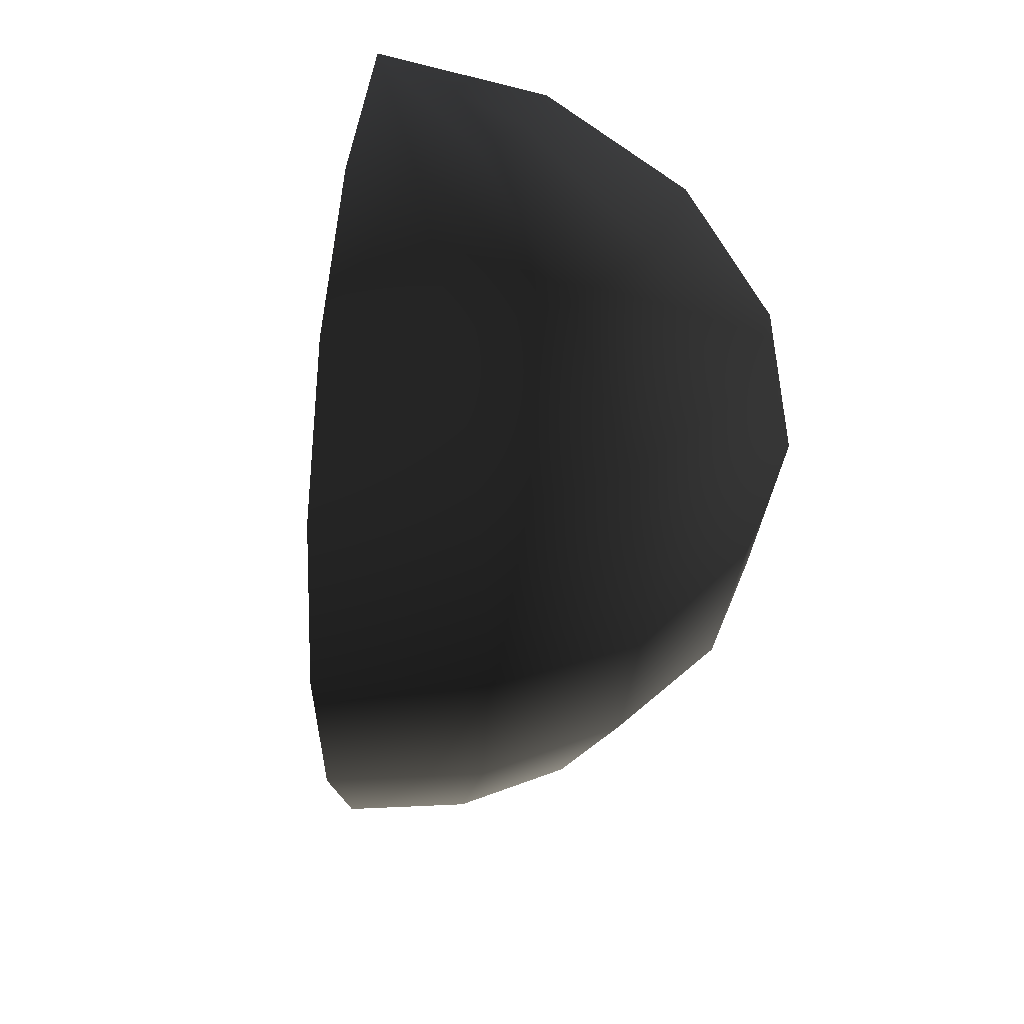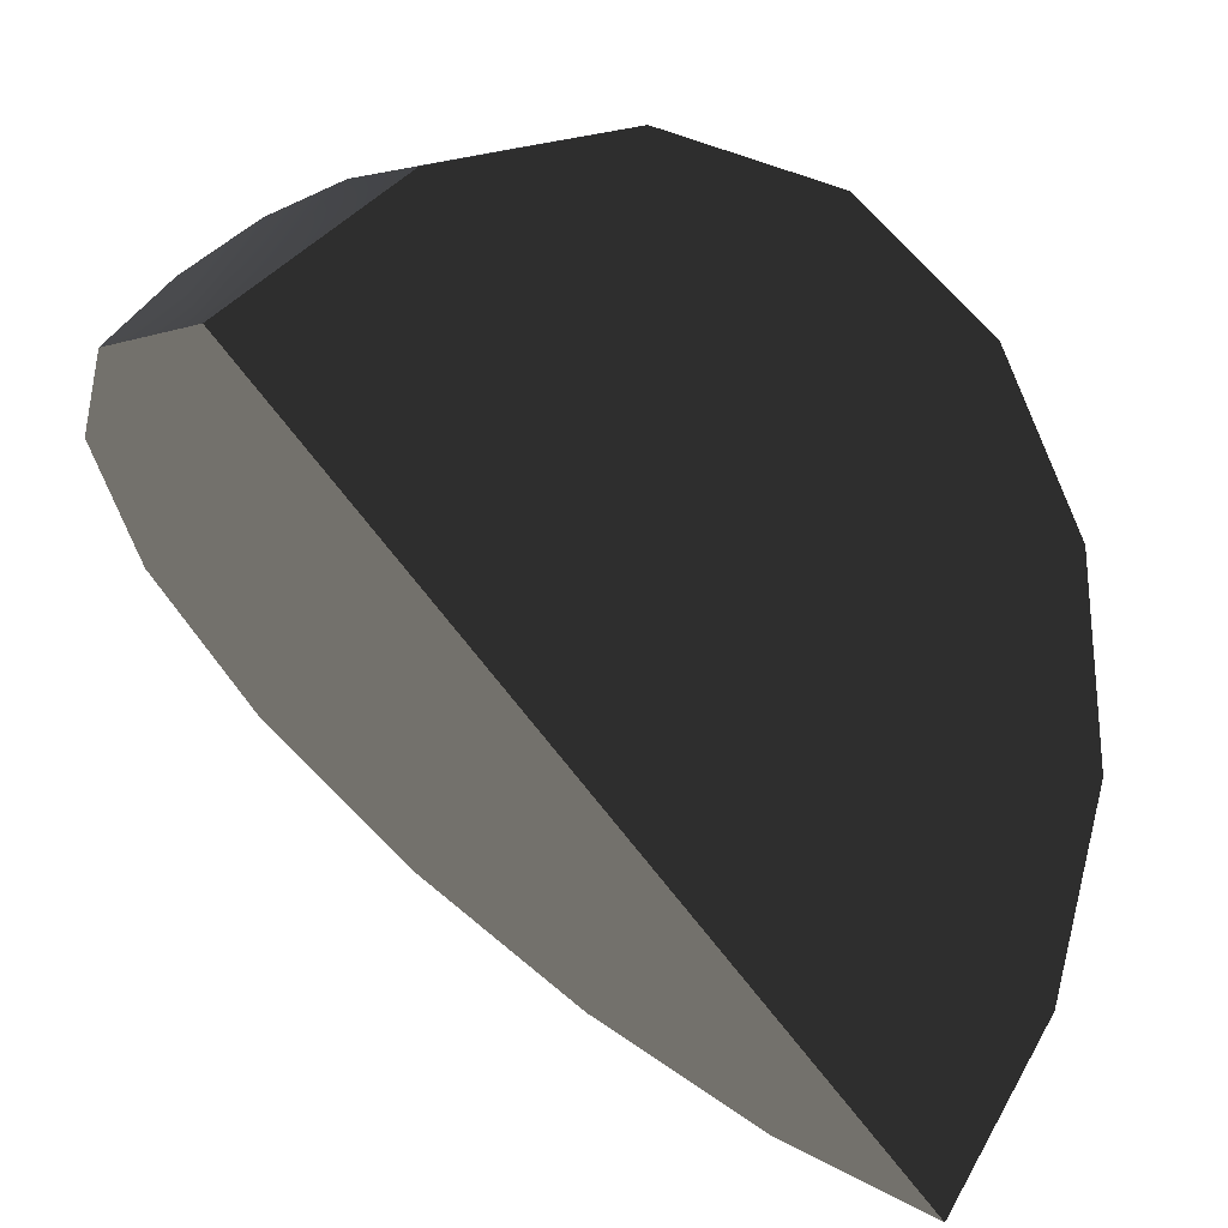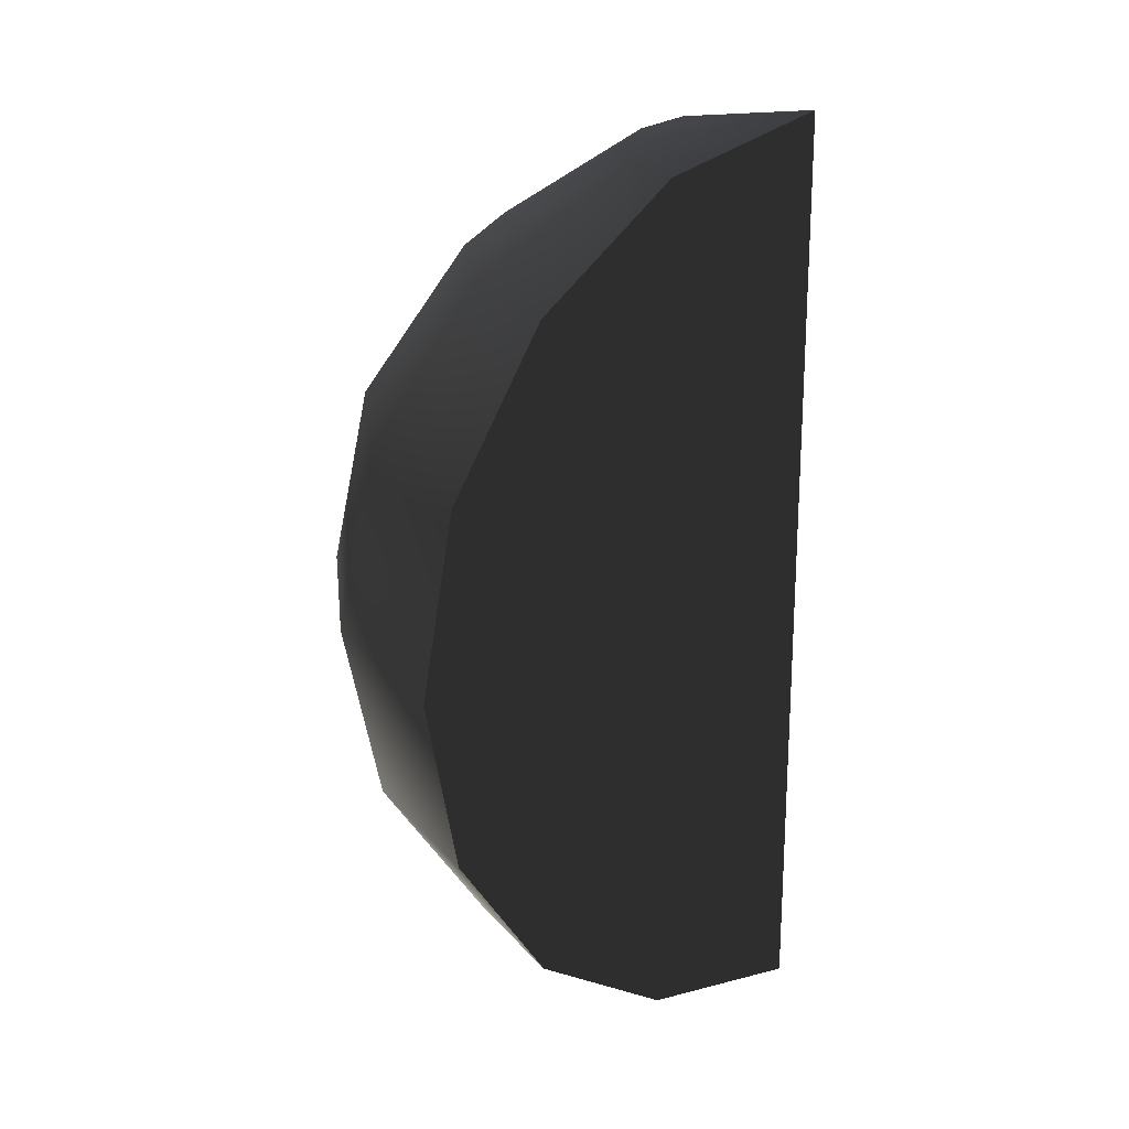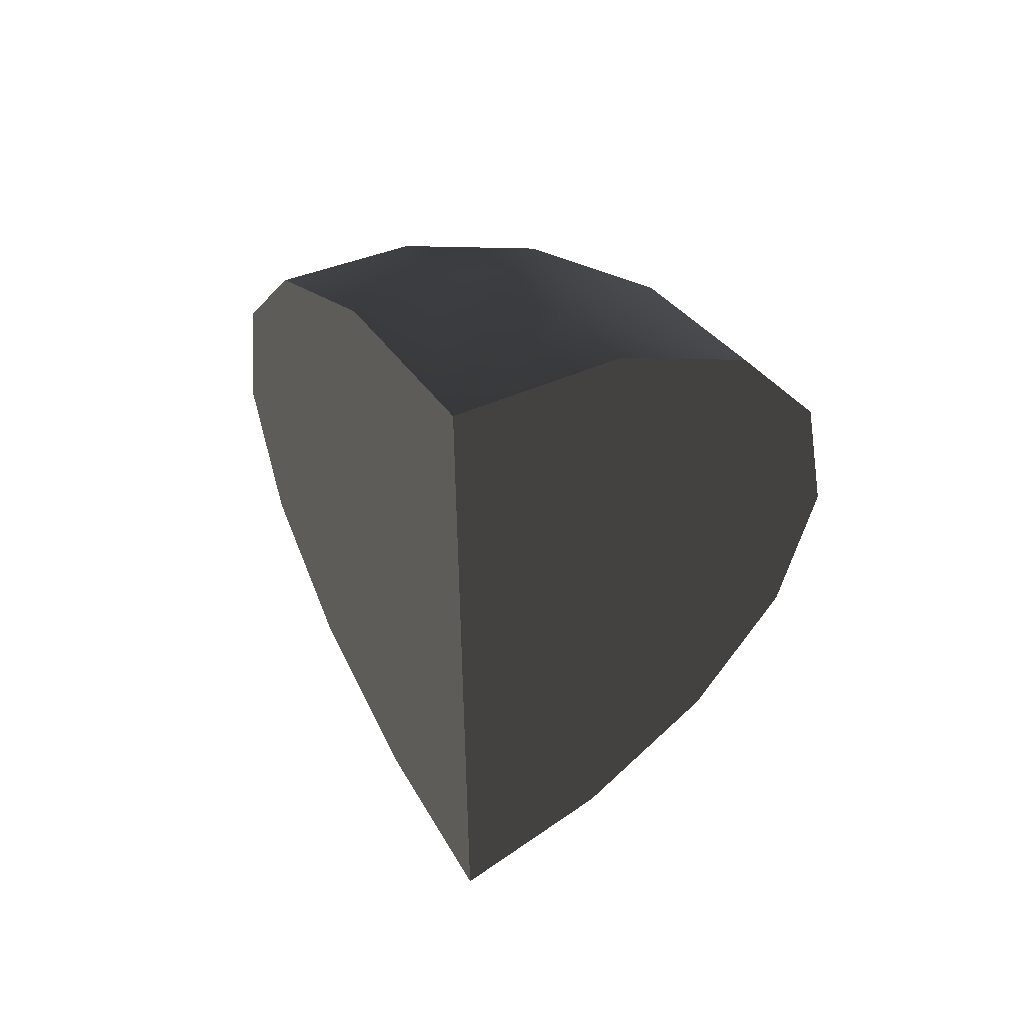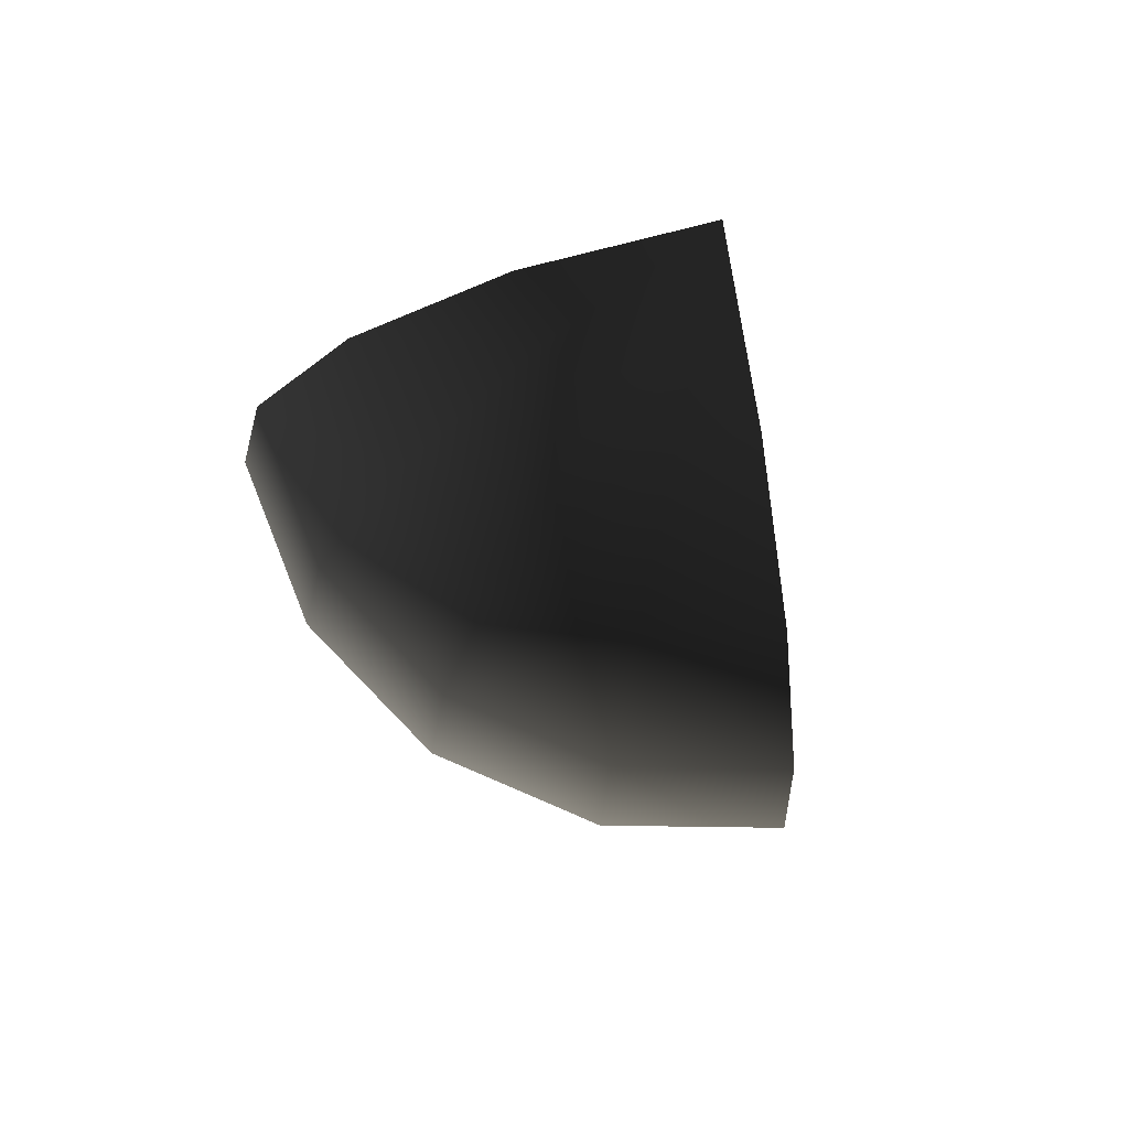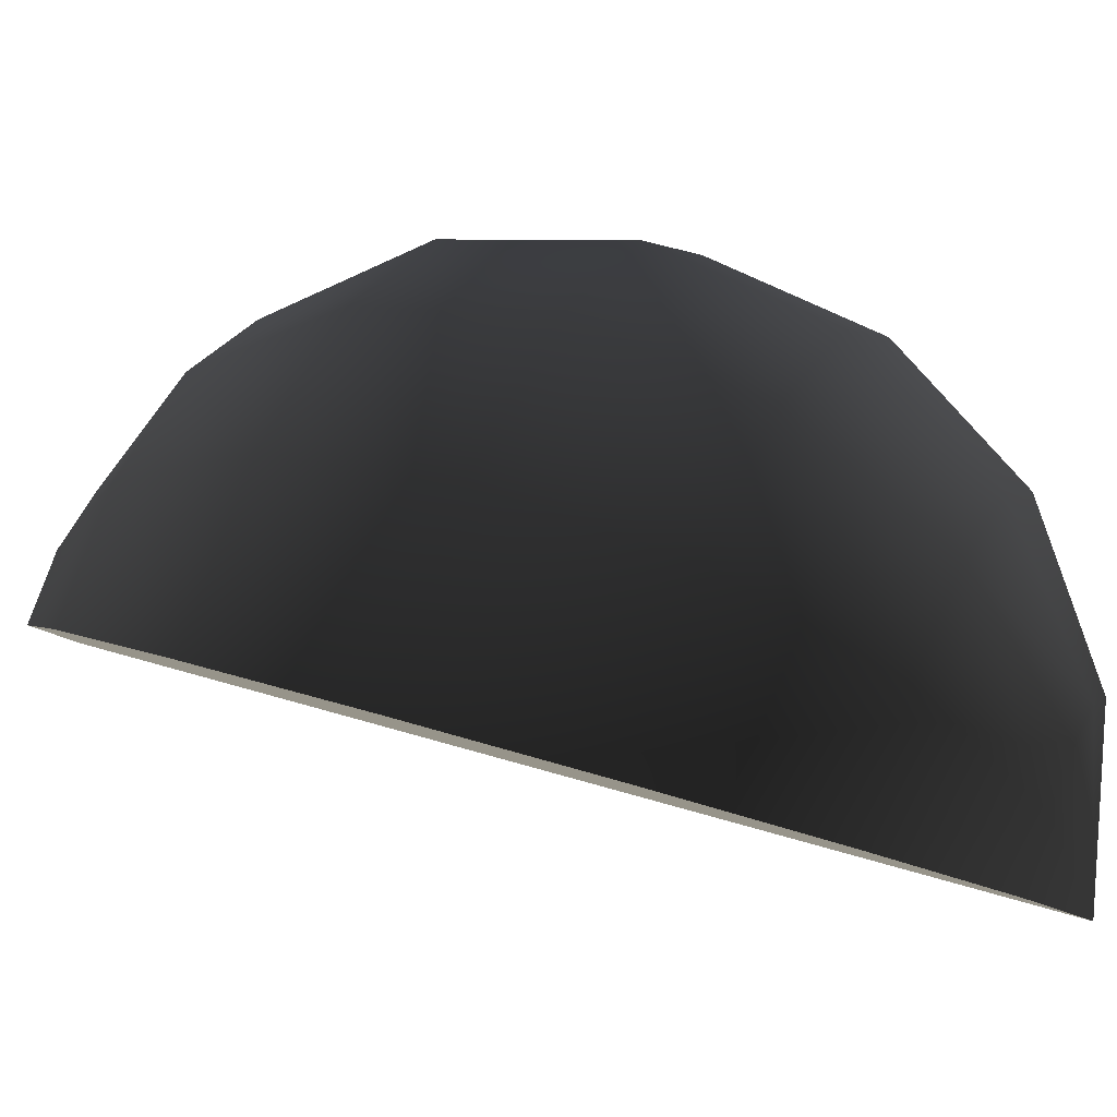
<metadata>
{"format":"obj","ext":"obj","renderer":"f3d","projection":"perspective","resolution":1024,"background":"white","views":[{"elev":38.9,"azim":-37.1,"up":"+Y"},{"elev":-53.0,"azim":-147.9,"up":"+Z"},{"elev":23.1,"azim":95.0,"up":"+Y"},{"elev":54.7,"azim":-167.2,"up":"+Y"},{"elev":77.5,"azim":34.5,"up":"+Y"},{"elev":37.7,"azim":112.3,"up":"+Z"}]}
</metadata>
<code>
v  0.2686 0.9431 0.2726
v  -0.001961 1.019 0.001961
v  0.1445 0.9431 0.3555
v  -0.001961 0.9431 0.3846
v  0.498 0.7263 0.502
v  0.2686 0.7263 0.6552
v  -0.001961 0.7263 0.7091
v  -0.1484 0.9431 0.3555
v  -0.2726 0.9431 0.2726
v  -0.2726 0.7263 0.6552
v  -0.001961 0.4019 0.9258
v  -0.3555 0.4019 0.8555
v  -0.502 0.7263 0.502
v  -0.6552 0.4019 0.6552
v  -0.3846 0.0192 0.9258
v  -0.7091 0.0192 0.7091
v  0.3516 0.4019 0.8555
v  -0.001961 0.0192 1.002
v  -0.3555 -0.3635 0.8555
v  -0.6552 -0.3635 0.6552
v  0.3807 0.0192 0.9258
v  -0.001961 -0.3635 0.9258
v  0.6513 0.4019 0.6552
v  0.7051 0.0192 0.7091
v  0.6513 -0.3635 0.6552
v  0.3516 -0.3635 0.8555
v  -0.001961 -0.6879 0.7091
v  -0.2726 -0.6879 0.6552
v  0.498 -0.6879 0.502
v  0.2686 -0.6879 0.6552
v  -0.001961 -0.9047 0.3846
v  -0.1484 -0.9047 0.3555
v  -0.502 -0.6879 0.502
v  -0.2726 -0.9047 0.2726
v  -0.001961 -0.9808 0.001961
v  0.1445 -0.9047 0.3555
v  0.2686 -0.9047 0.2726
g $dummy_node
f 1 2 3
f 2 4 3
f 1 3 5
f 5 3 6
f 4 7 3
f 3 7 6
f 2 8 4
f 2 9 8
f 4 8 7
f 7 8 10
f 7 11 6
f 10 12 7
f 7 12 11
f 9 13 8
f 8 13 10
f 13 14 10
f 10 14 12
f 12 15 11
f 14 16 12
f 12 16 15
f 6 11 17
f 11 18 17
f 11 15 18
f 15 19 18
f 16 20 15
f 15 20 19
f 17 18 21
f 18 22 21
f 18 19 22
f 23 6 17
f 23 17 24
f 24 17 21
f 24 21 25
f 25 21 26
f 21 22 26
f 22 27 26
f 19 28 22
f 22 28 27
f 25 26 29
f 29 26 30
f 26 27 30
f 27 31 30
f 28 32 27
f 27 32 31
f 19 33 28
f 33 34 28
f 28 34 32
f 31 32 35
f 32 34 35
f 30 31 36
f 36 31 35
f 29 30 37
f 37 30 36
f 35 37 36
f 20 33 19
f 5 6 23
f 5 23 1
f 1 23 2
f 24 29 23
f 29 35 23
f 23 35 2
f 25 29 24
f 37 35 29
f 16 14 20
f 33 20 34
f 34 20 35
f 14 35 20
f 13 9 14
f 9 2 14
f 2 35 14

</code>
